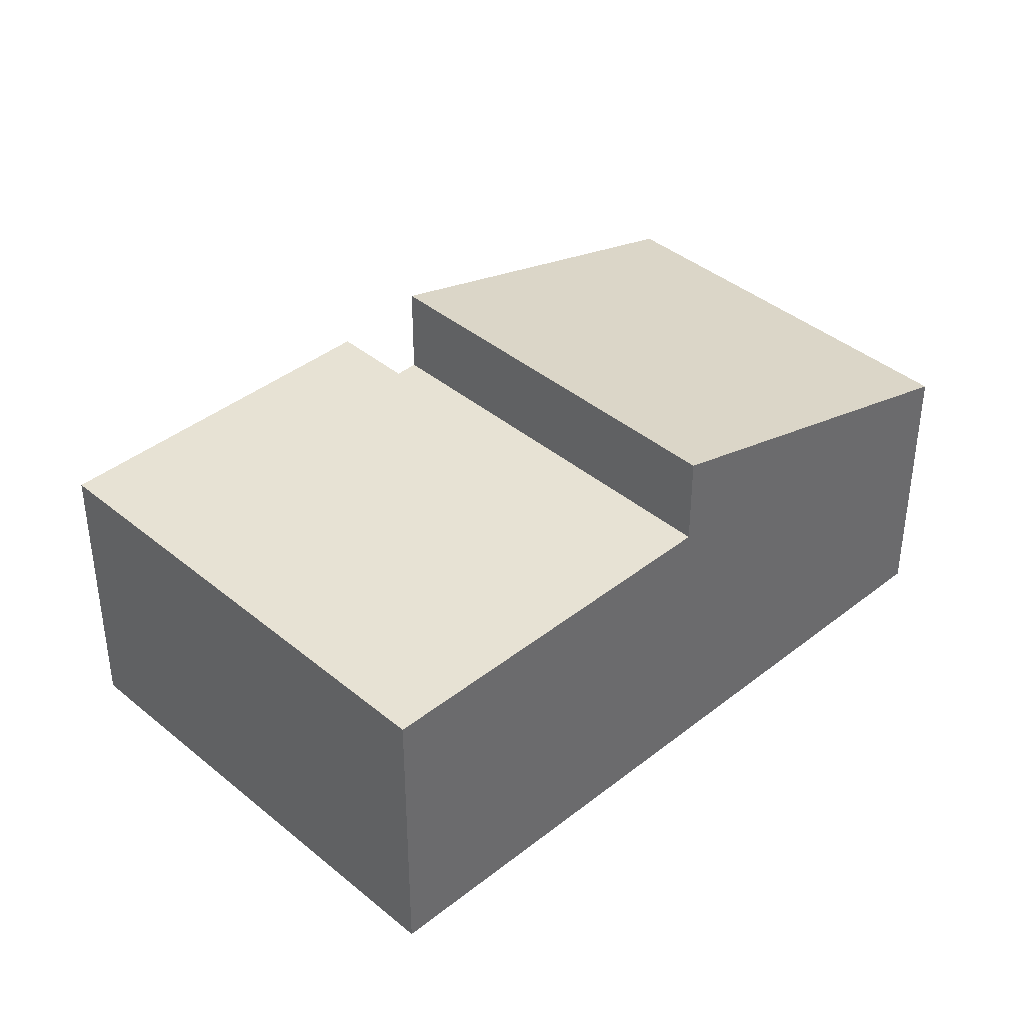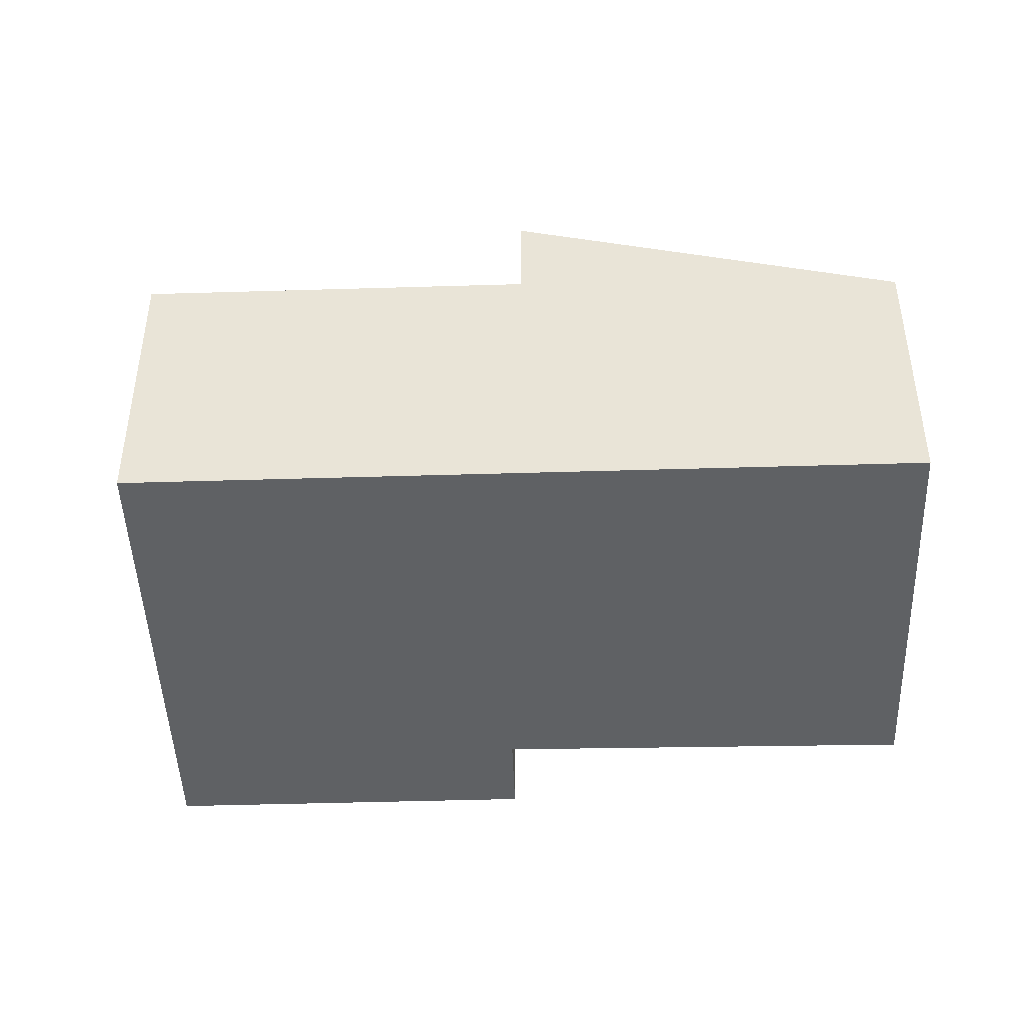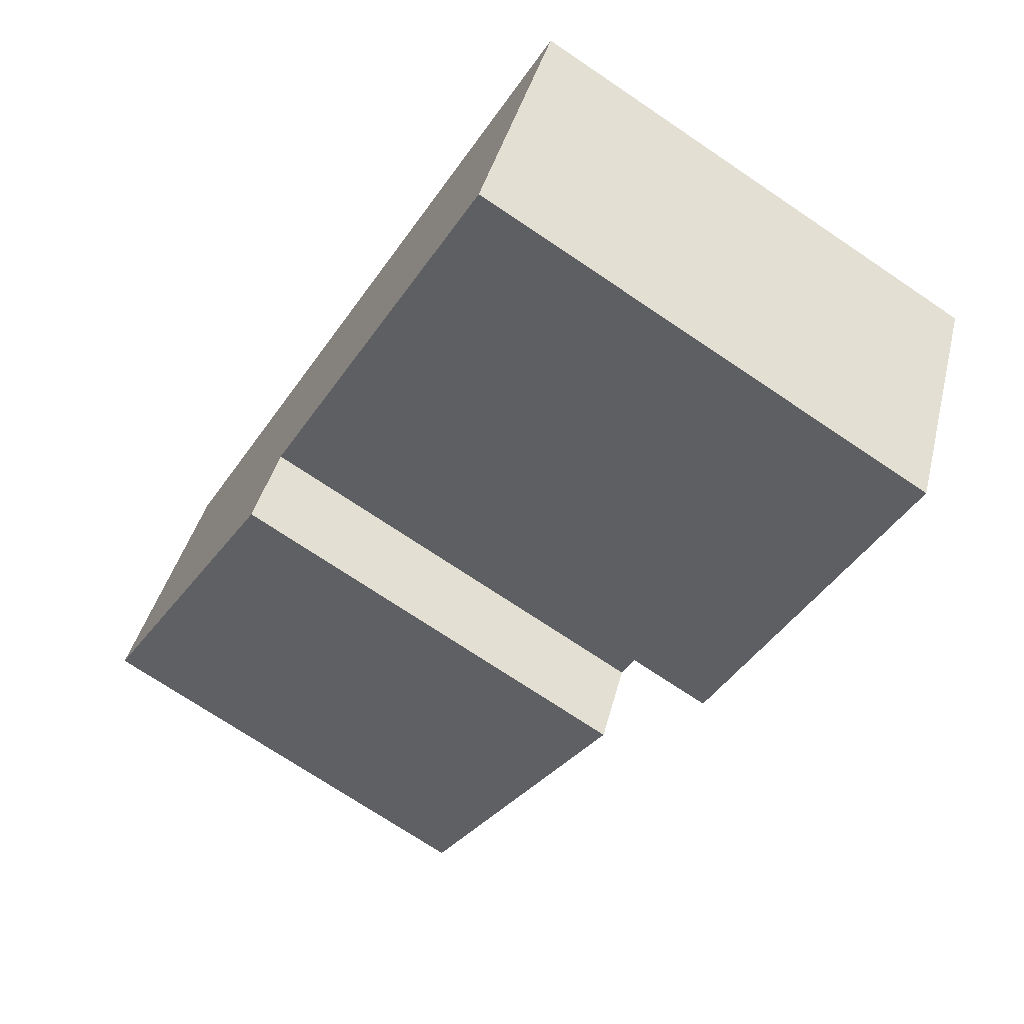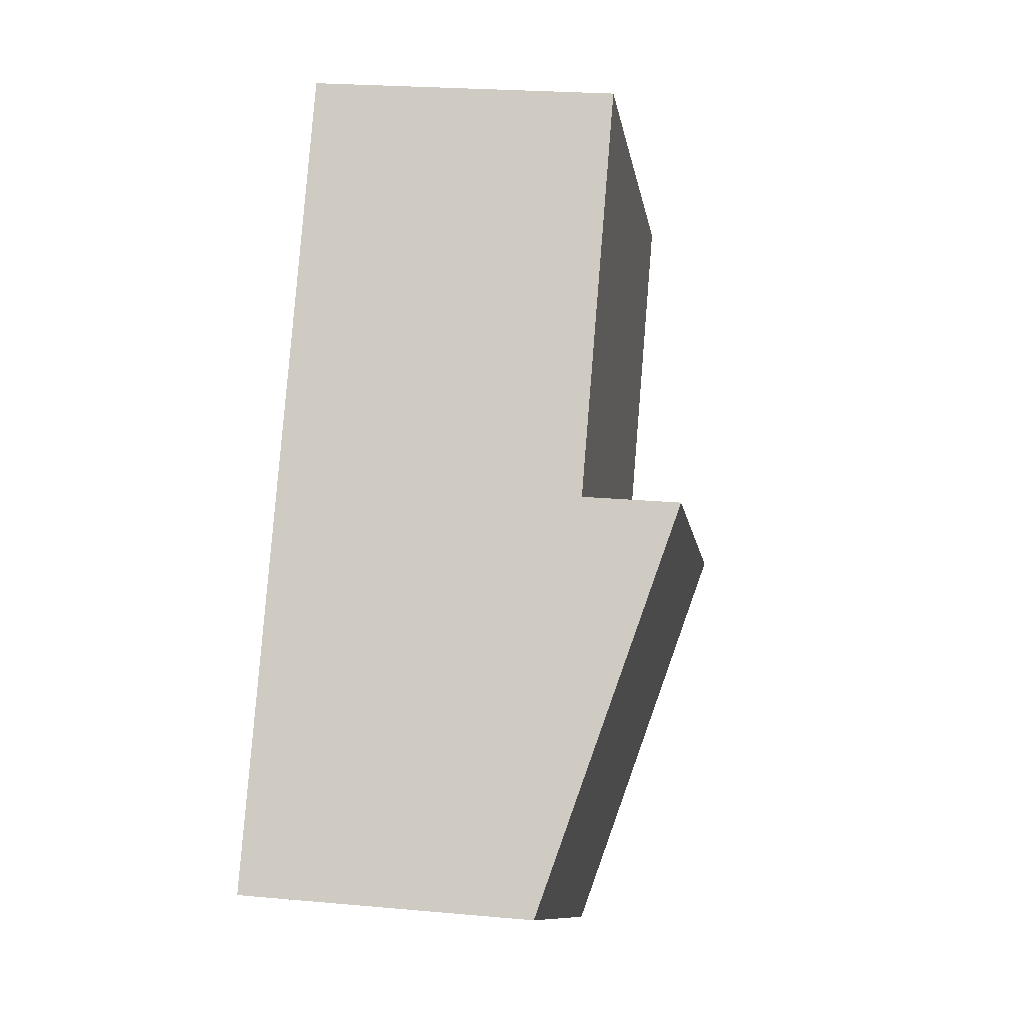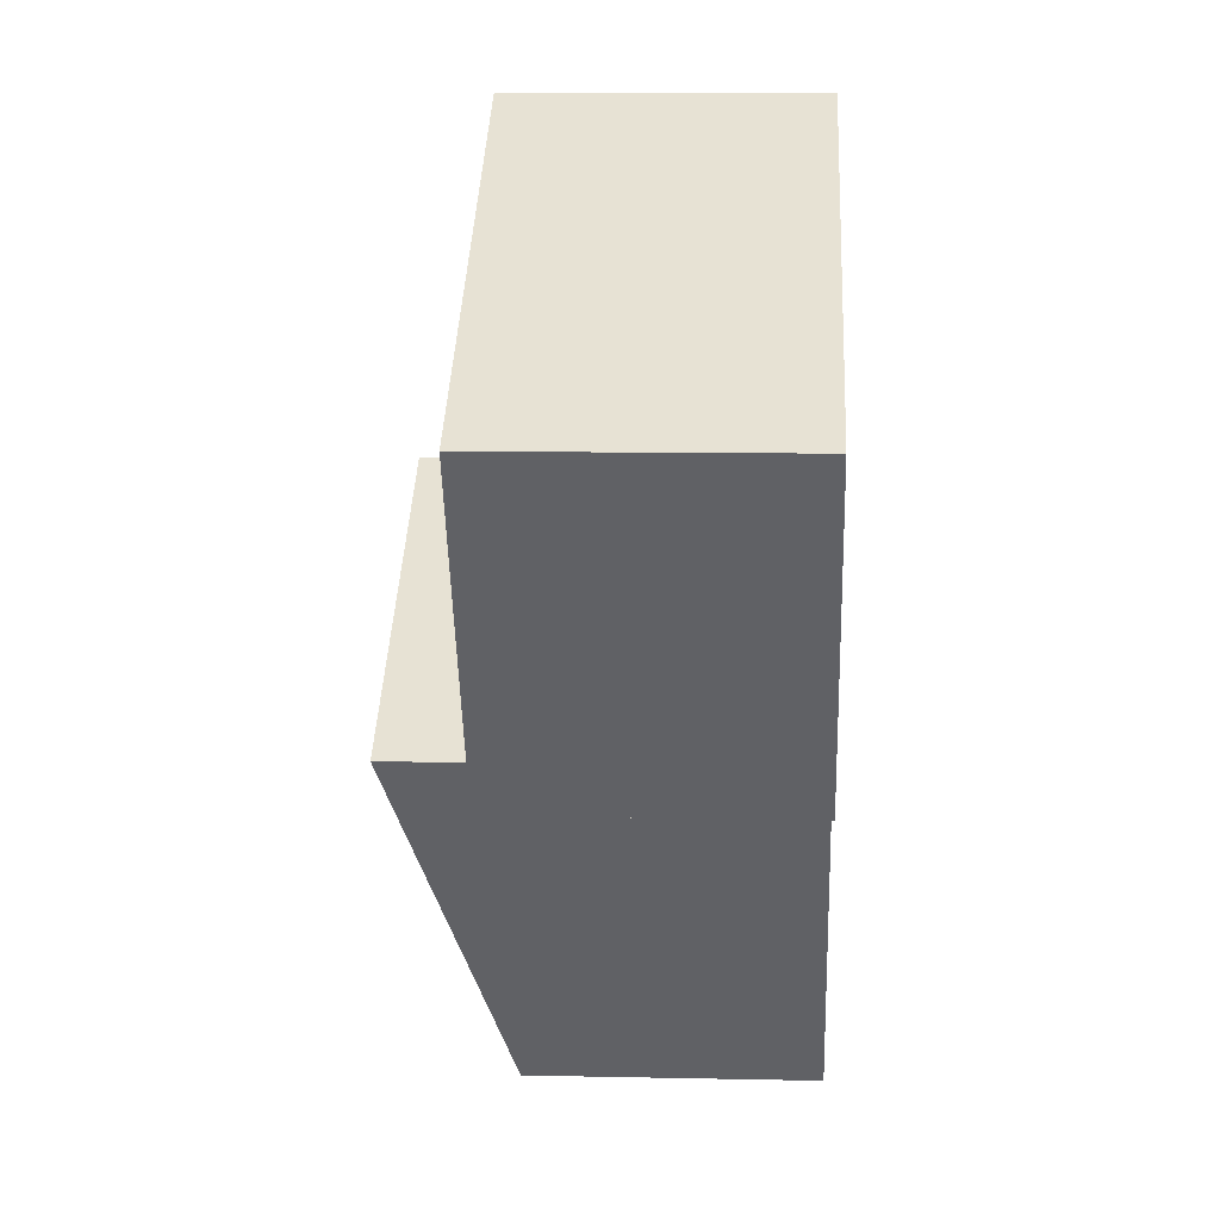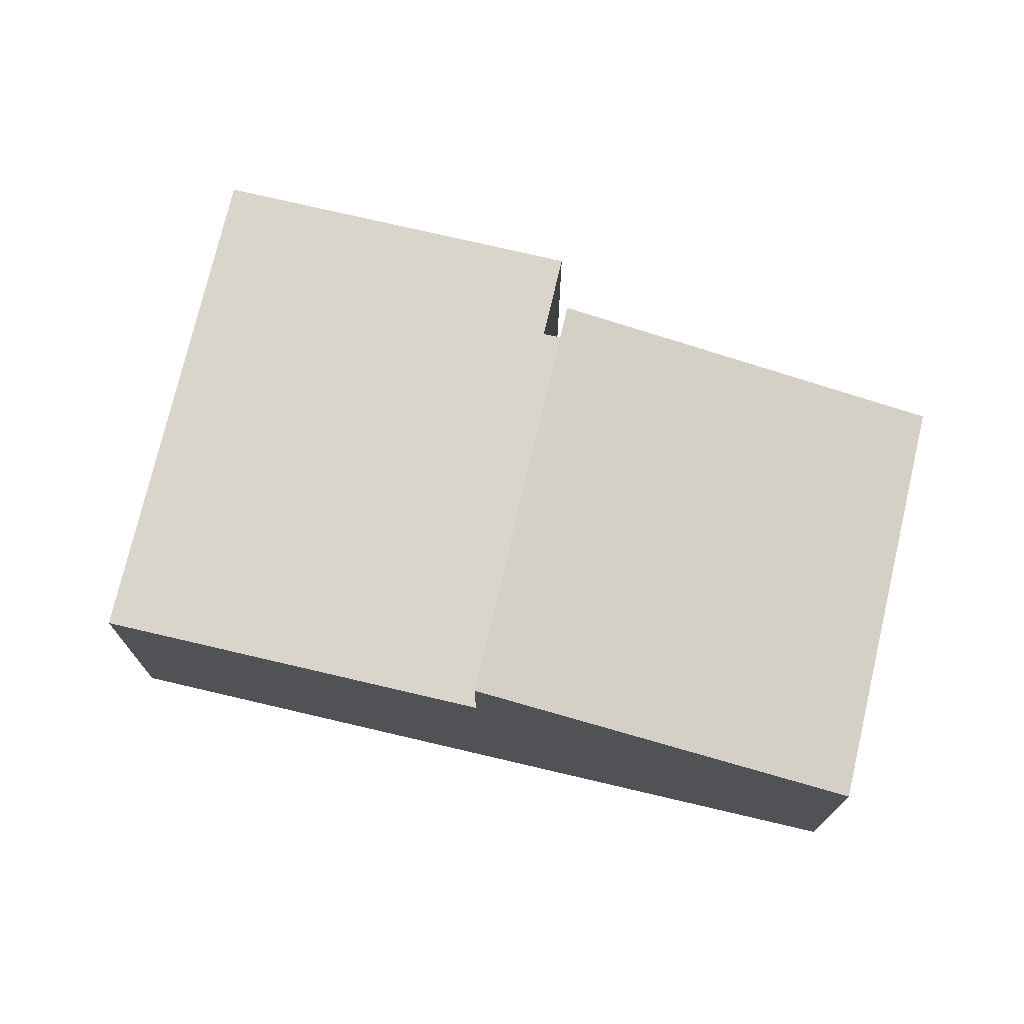
<metadata>
{"format":"obj","ext":"obj","renderer":"f3d","projection":"perspective","resolution":1024,"background":"white","views":[{"elev":39.9,"azim":14.0,"up":"+Y"},{"elev":-45.8,"azim":60.3,"up":"+Y"},{"elev":39.4,"azim":-166.6,"up":"+Z"},{"elev":22.8,"azim":98.9,"up":"+Z"},{"elev":9.1,"azim":-86.8,"up":"+Z"},{"elev":74.5,"azim":71.5,"up":"+Y"}]}
</metadata>
<code>
v  3.266 4.496 -3.377
v  8.955 3.25 -5.258
v  5.618 3.25 -7.318
v  9.796 3.25 -4.739
v  7.386 4.496 -0.834
v  3.266 2.068e-16 -3.377
v  7.386 5.107e-17 -0.834
v  9.796 2.902e-16 -4.739
v  5.618 4.481e-16 -7.318
v  8.955 3.22e-16 -5.258
v  4.976 3.41 3.071
v  2.265 3.41 -3.671
v  0 3.41 2.088e-16
v  3.124 3.41 -3.14
v  3.266 3.41 -3.377
v  7.386 3.41 -0.834
v  3.124 1.923e-16 -3.14
v  2.265 2.248e-16 -3.671
v  0 0 0
v  4.976 -1.88e-16 3.071
g defaultobject
f 1 2 3
f 2 1 4
f 4 1 5
f 6 5 1
f 5 6 7
f 7 4 5
f 4 7 8
f 8 2 4
f 2 8 3
f 3 8 9
f 9 8 10
f 3 6 1
f 6 3 9
f 9 7 6
f 7 9 10
f 7 10 8
f 11 12 13
f 12 11 14
f 14 11 15
f 15 11 16
f 6 14 15
f 14 6 17
f 18 13 12
f 13 18 19
f 17 12 14
f 12 17 18
f 7 15 16
f 15 7 6
f 19 11 13
f 11 19 20
f 20 16 11
f 16 20 7
f 18 20 19
f 20 18 17
f 20 17 6
f 20 6 7

</code>
